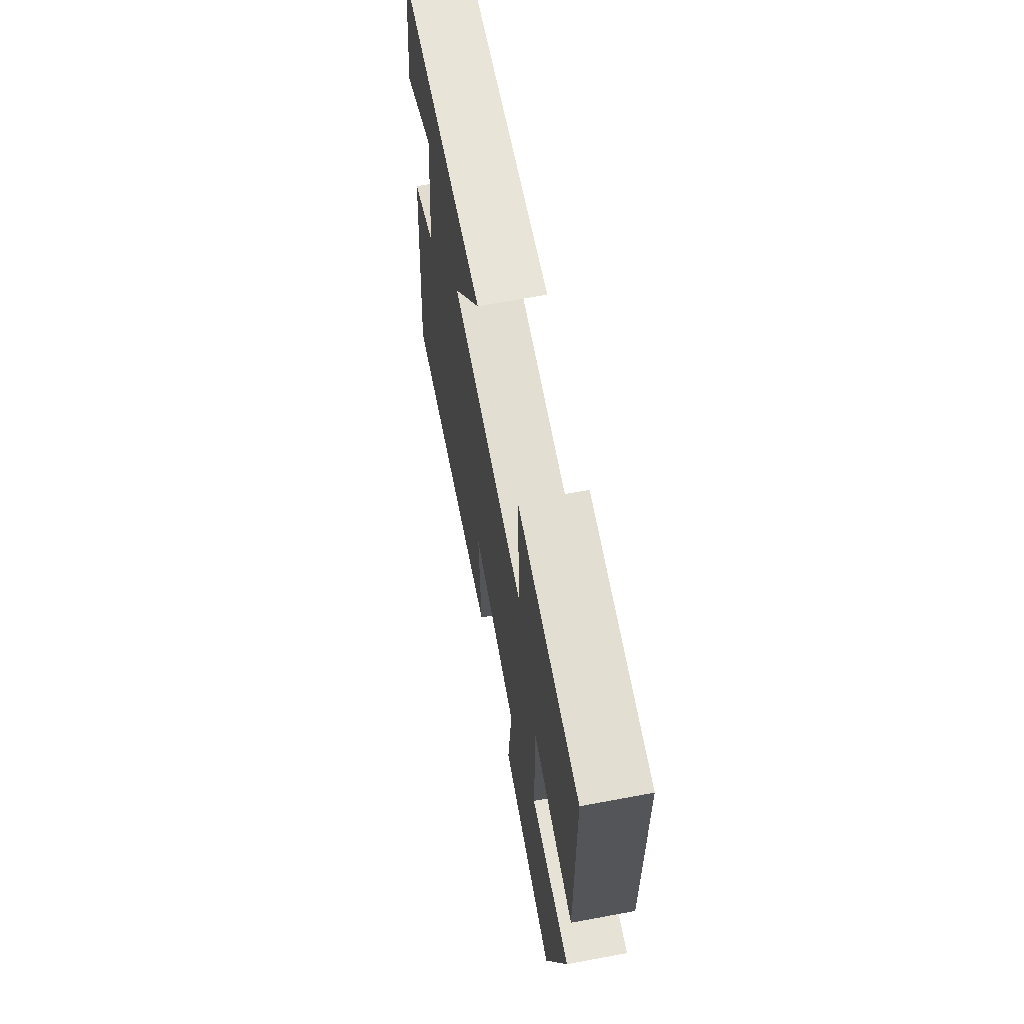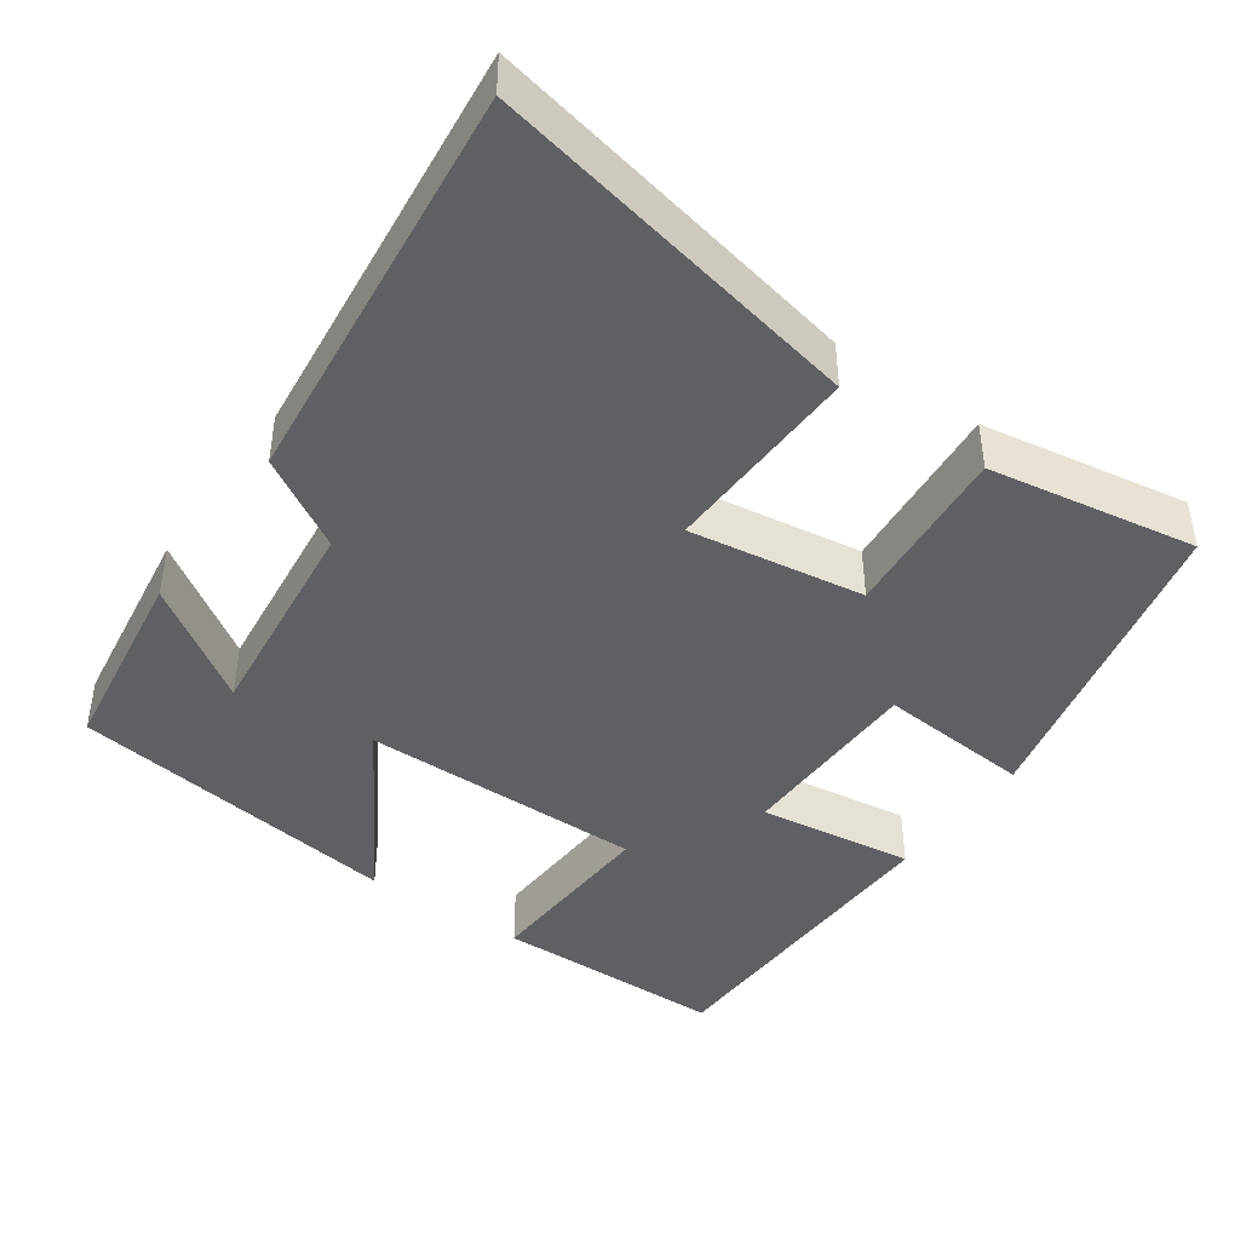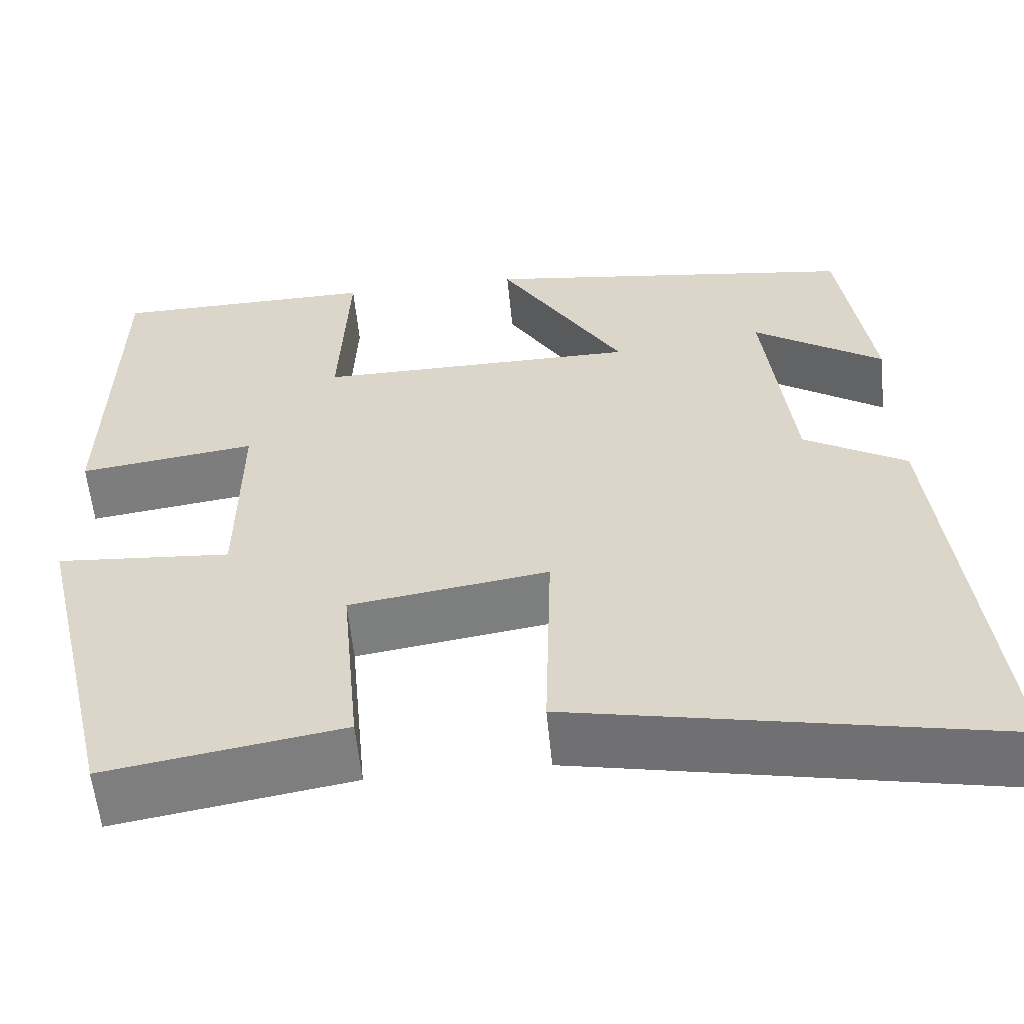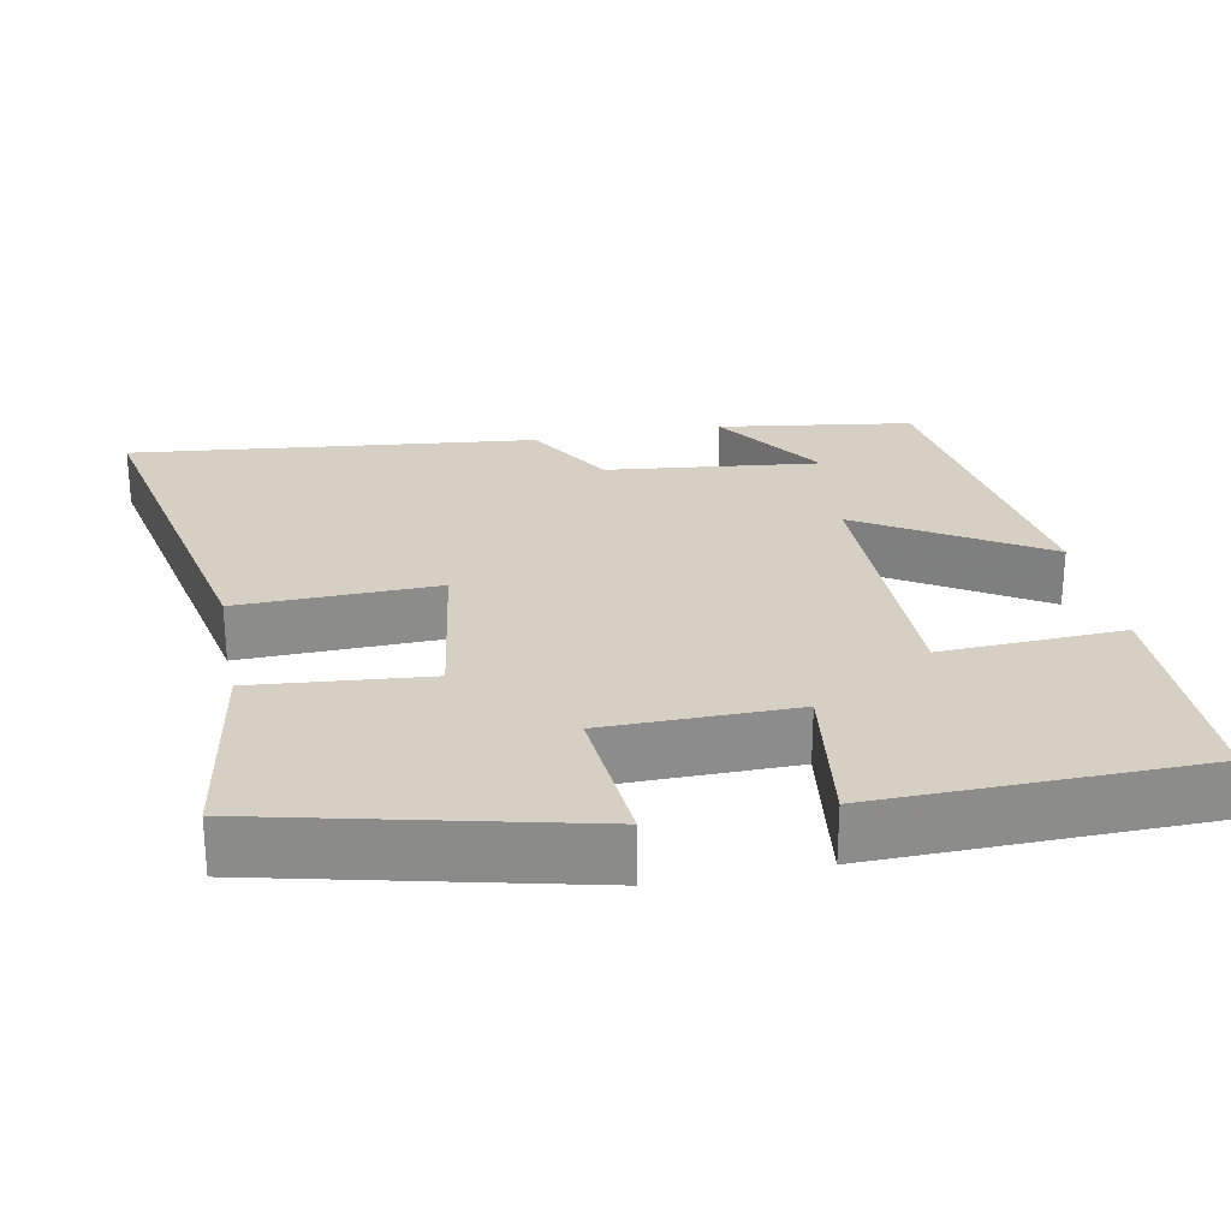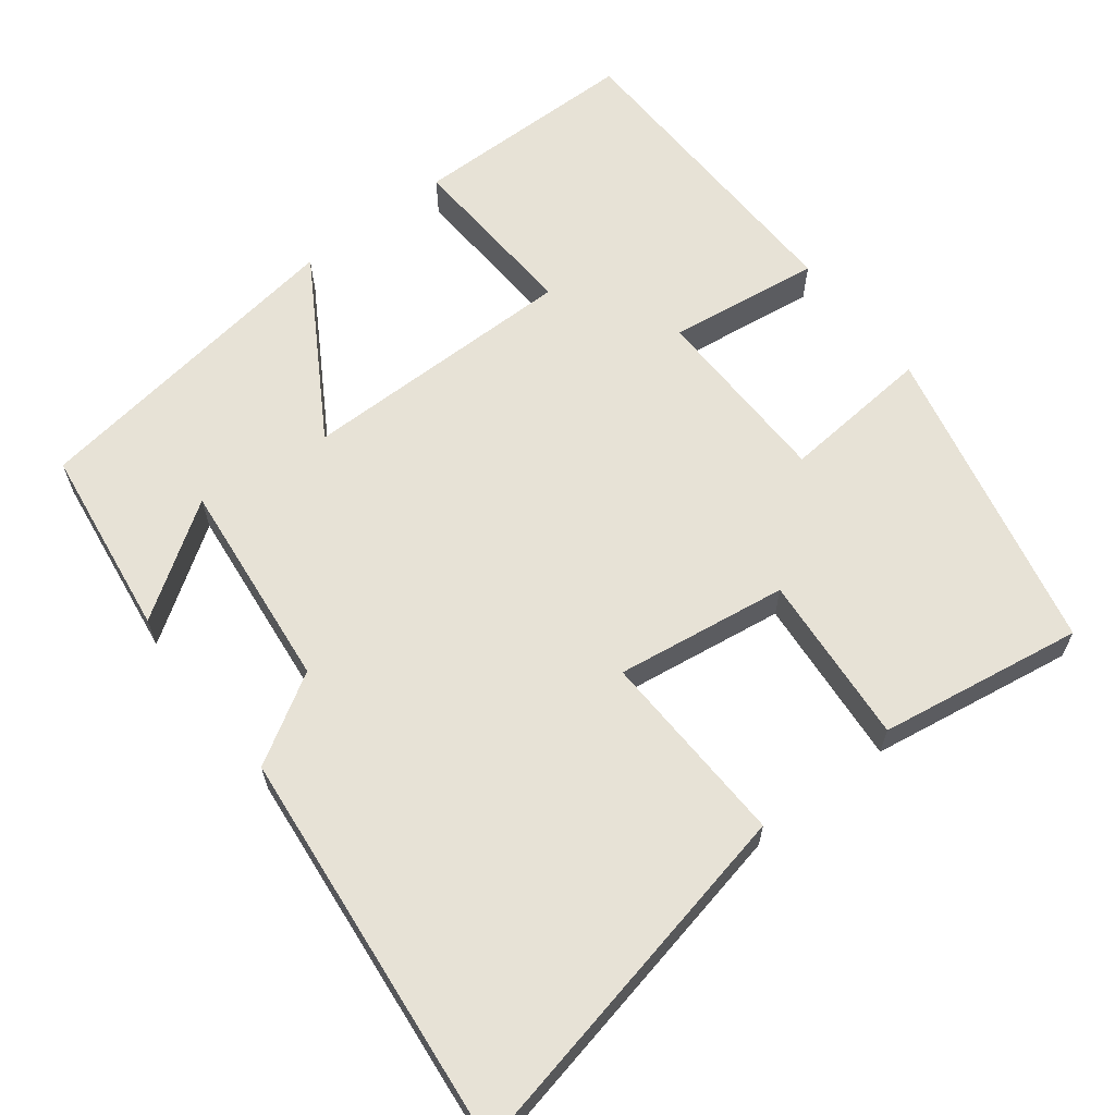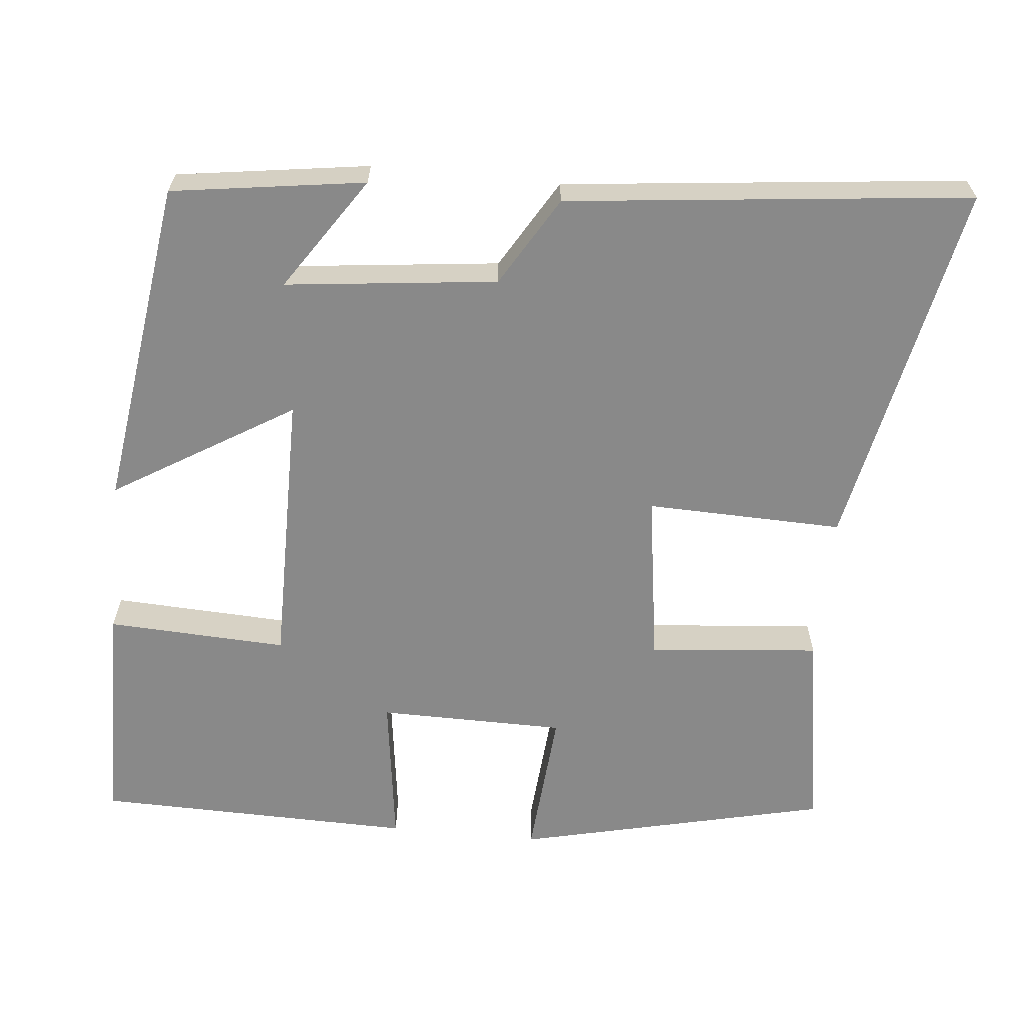
<metadata>
{"format":"obj","ext":"obj","renderer":"f3d","projection":"perspective","resolution":1024,"background":"white","views":[{"elev":67.3,"azim":-100.6,"up":"+Z"},{"elev":-43.2,"azim":144.8,"up":"+Y"},{"elev":-58.0,"azim":5.6,"up":"+Z"},{"elev":26.0,"azim":-101.0,"up":"+Y"},{"elev":63.2,"azim":141.9,"up":"+Y"},{"elev":-63.2,"azim":84.3,"up":"+Y"}]}
</metadata>
<code>
v -0.403 0.07 -0.545
v -0.5 0.07 -0.131
v -0.299 0.07 -0.147
v -0.297 0.07 0.101
v -0.5 0.07 0.073
v -0.492 0.07 0.496
v -0.188 0.07 0.5
v -0.199 0.07 0.261
v 0.171 0.07 0.263
v 0.026 0.07 0.5
v 0.463 0.07 0.439
v 0.5 0.07 0.184
v 0.35 0.07 0.284
v 0.382 0.07 0.004
v 0.5 0.07 -0.066
v 0.558 0.07 -0.599
v 0.068 0.07 -0.5
v 0.075 0.07 -0.239
v -0.153 0.07 -0.273
v -0.132 0.07 -0.5
v -0.403 0 -0.545
v -0.5 0 -0.131
v -0.299 0 -0.147
v -0.297 0 0.101
v -0.5 0 0.073
v -0.492 0 0.496
v -0.188 0 0.5
v -0.199 0 0.261
v 0.171 0 0.263
v 0.026 0 0.5
v 0.463 0 0.439
v 0.5 0 0.184
v 0.35 0 0.284
v 0.382 0 0.004
v 0.5 0 -0.066
v 0.558 0 -0.599
v 0.068 0 -0.5
v 0.075 0 -0.239
v -0.153 0 -0.273
v -0.132 0 -0.5
f 19 20 1 2
f 18 19 2 3
f 15 16 17 18
f 14 15 18 3
f 13 14 3 4
f 11 12 13
f 9 10 11 13
f 9 13 4 5
f 8 9 5
f 5 6 7 8
f 22 21 40 39
f 23 22 39 38
f 38 37 36 35
f 23 38 35 34
f 24 23 34 33
f 33 32 31
f 33 31 30 29
f 25 24 33 29
f 25 29 28
f 28 27 26 25
f 1 21 22 2
f 2 22 23 3
f 3 23 24 4
f 4 24 25 5
f 5 25 26 6
f 6 26 27 7
f 7 27 28 8
f 8 28 29 9
f 9 29 30 10
f 10 30 31 11
f 11 31 32 12
f 12 32 33 13
f 13 33 34 14
f 14 34 35 15
f 15 35 36 16
f 16 36 37 17
f 17 37 38 18
f 18 38 39 19
f 19 39 40 20
f 20 40 21 1

</code>
